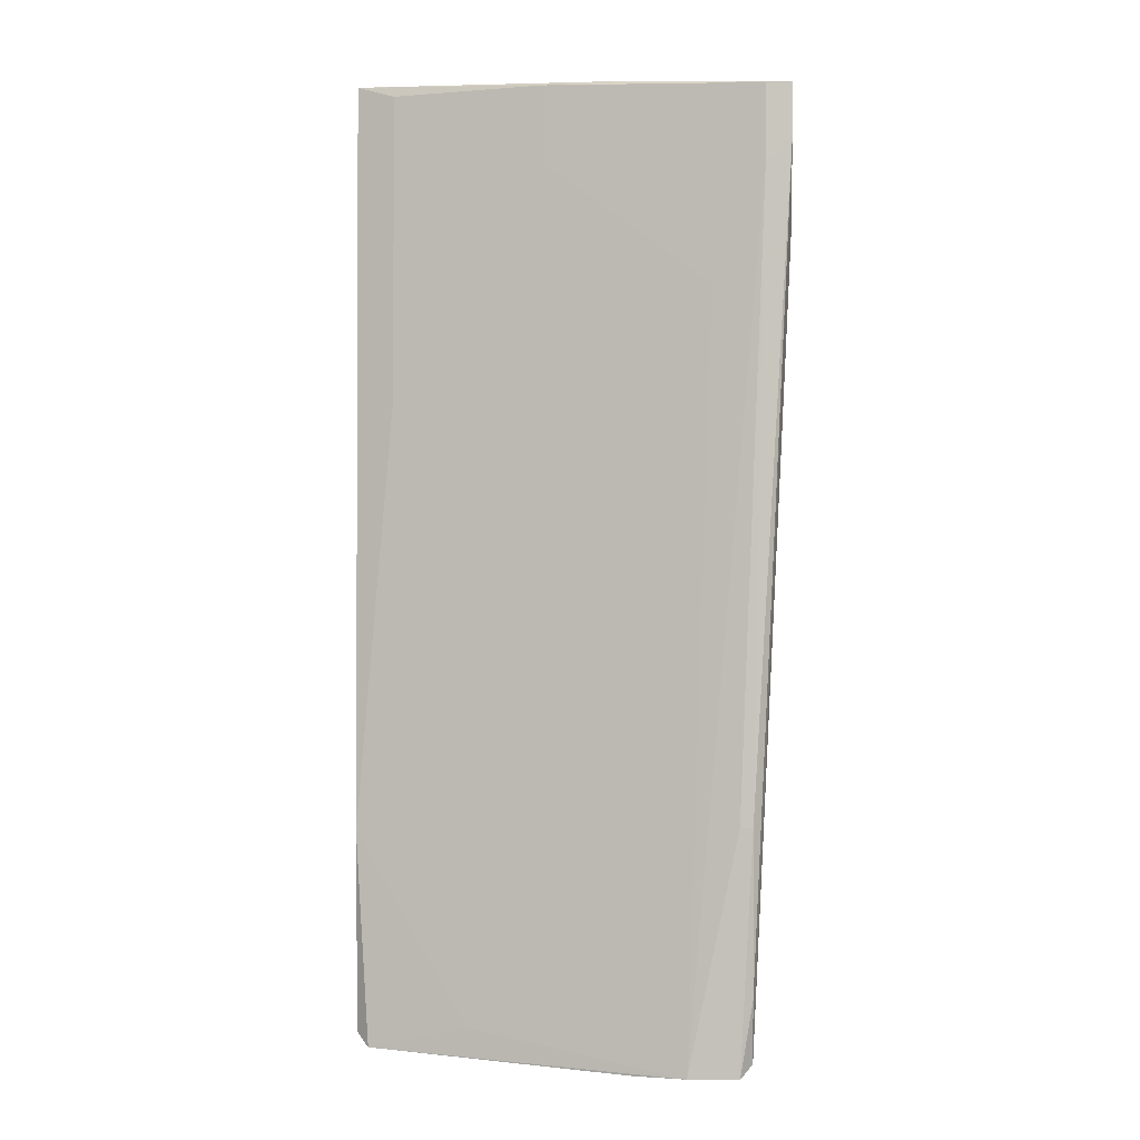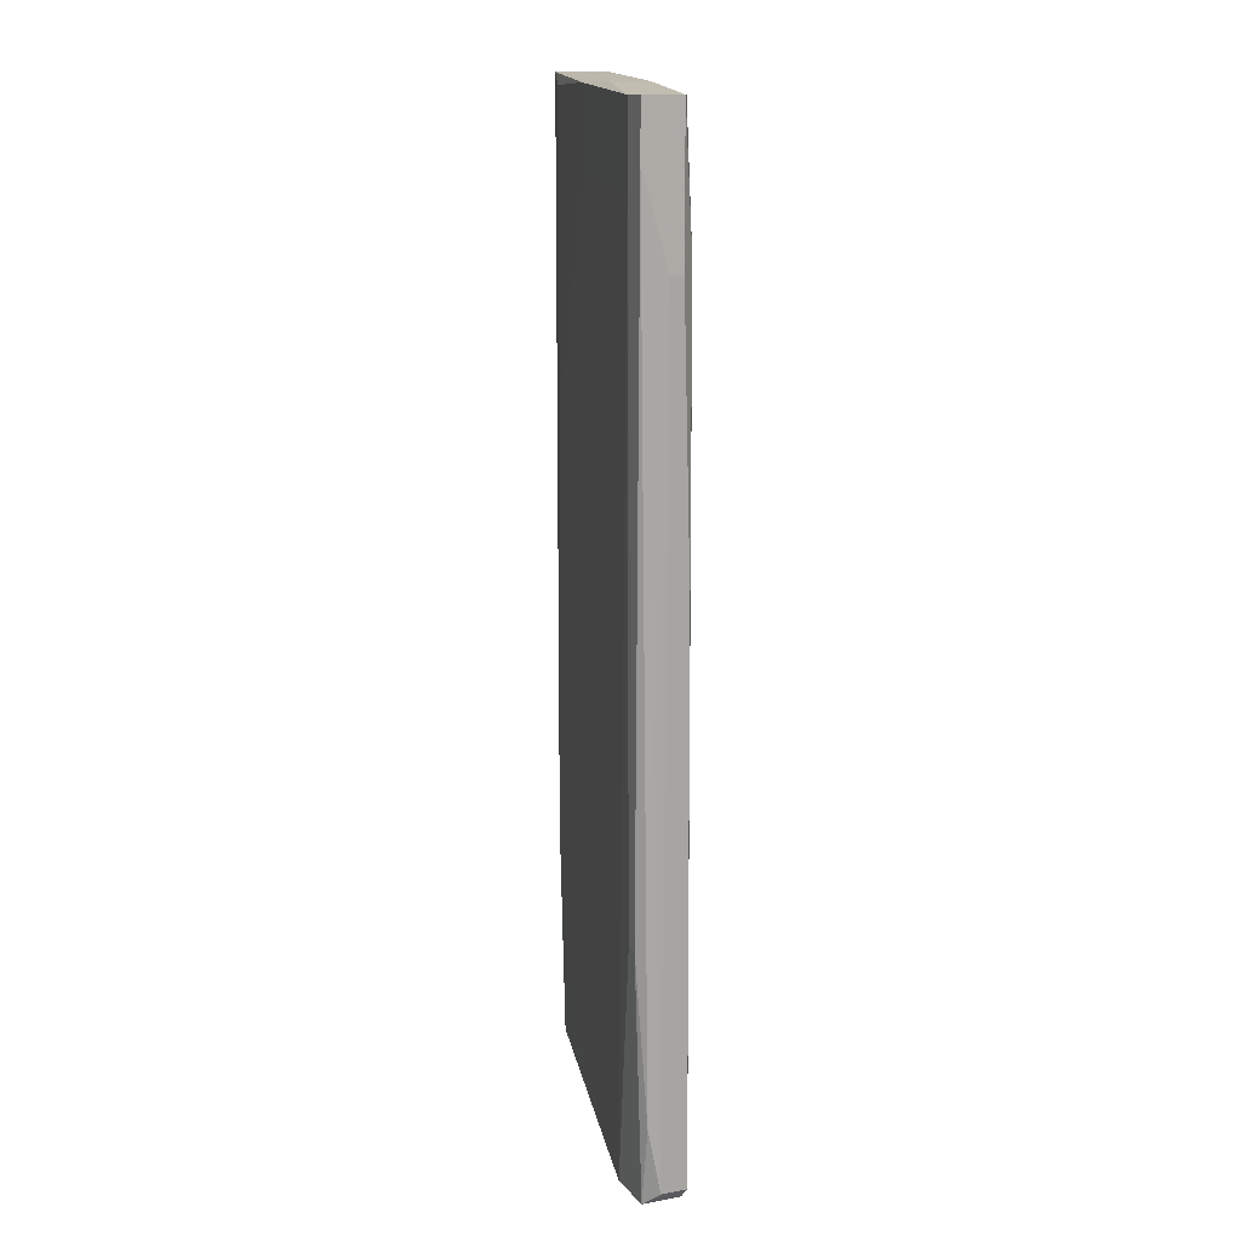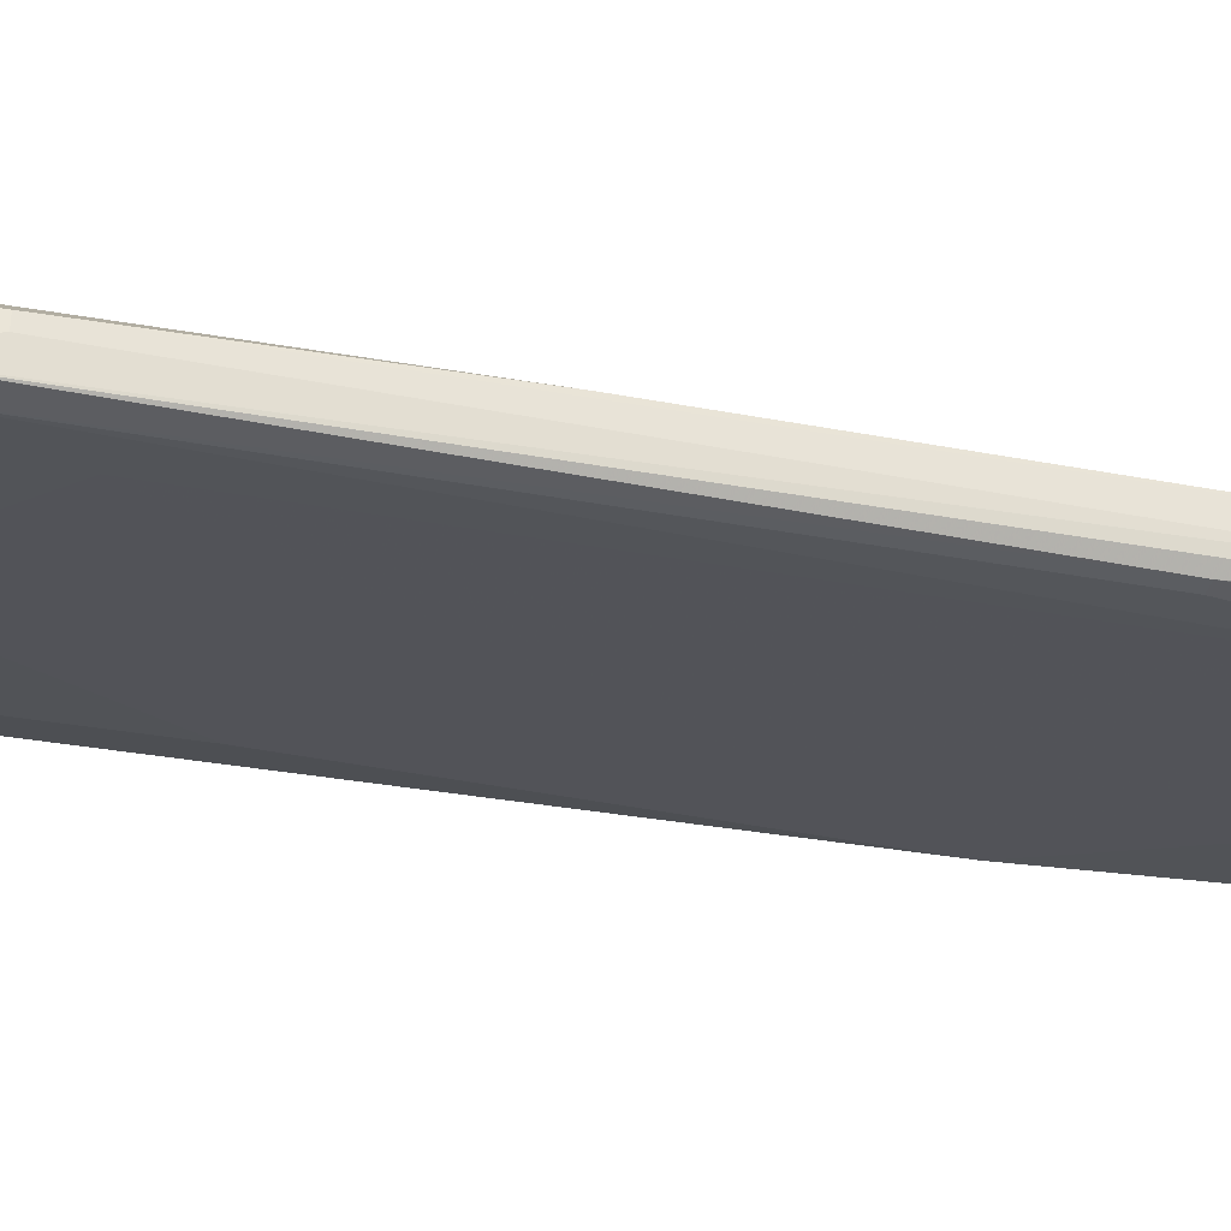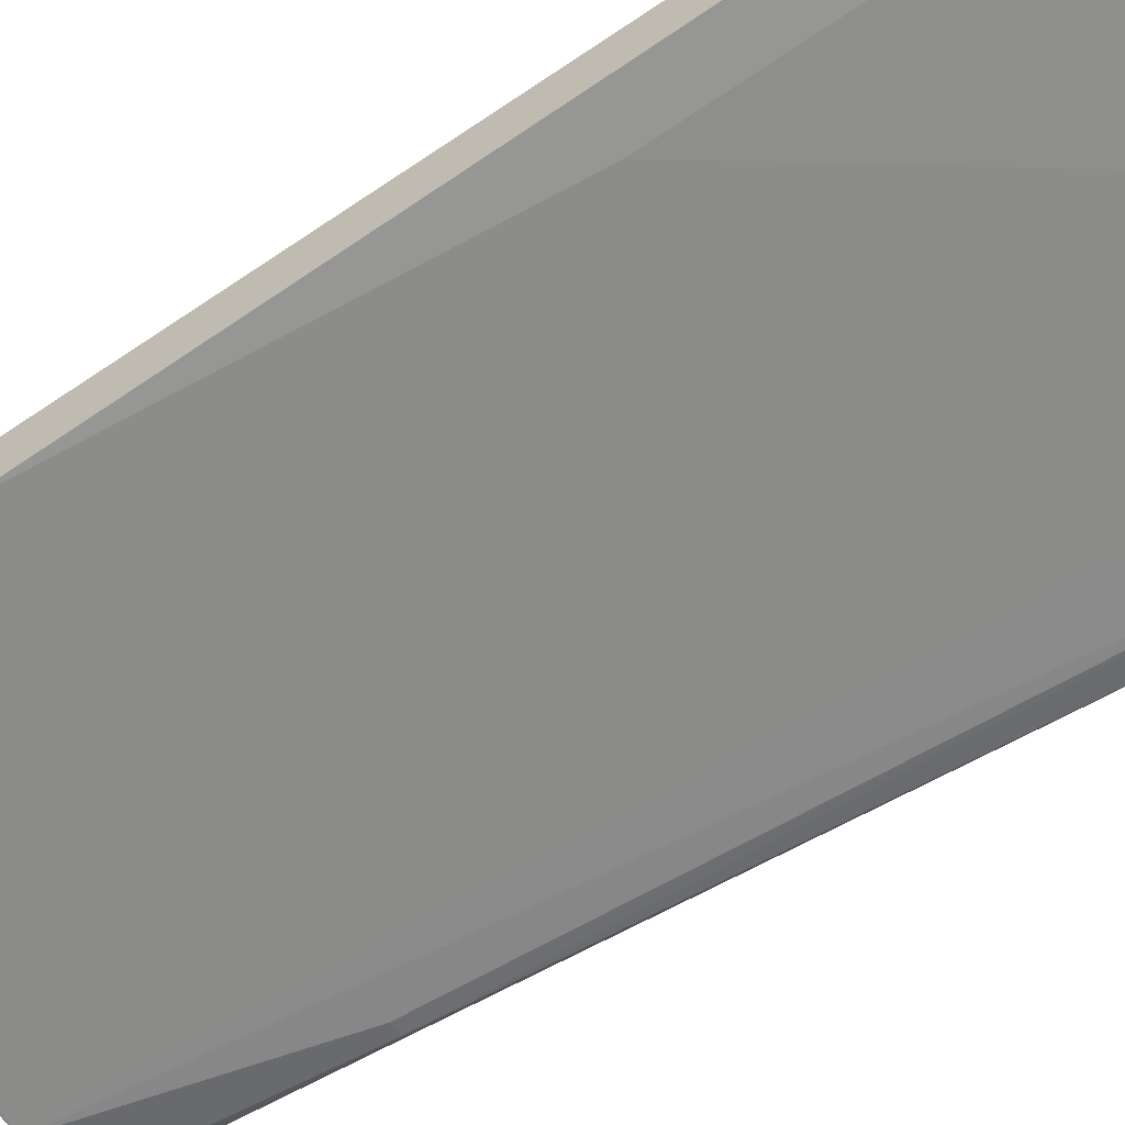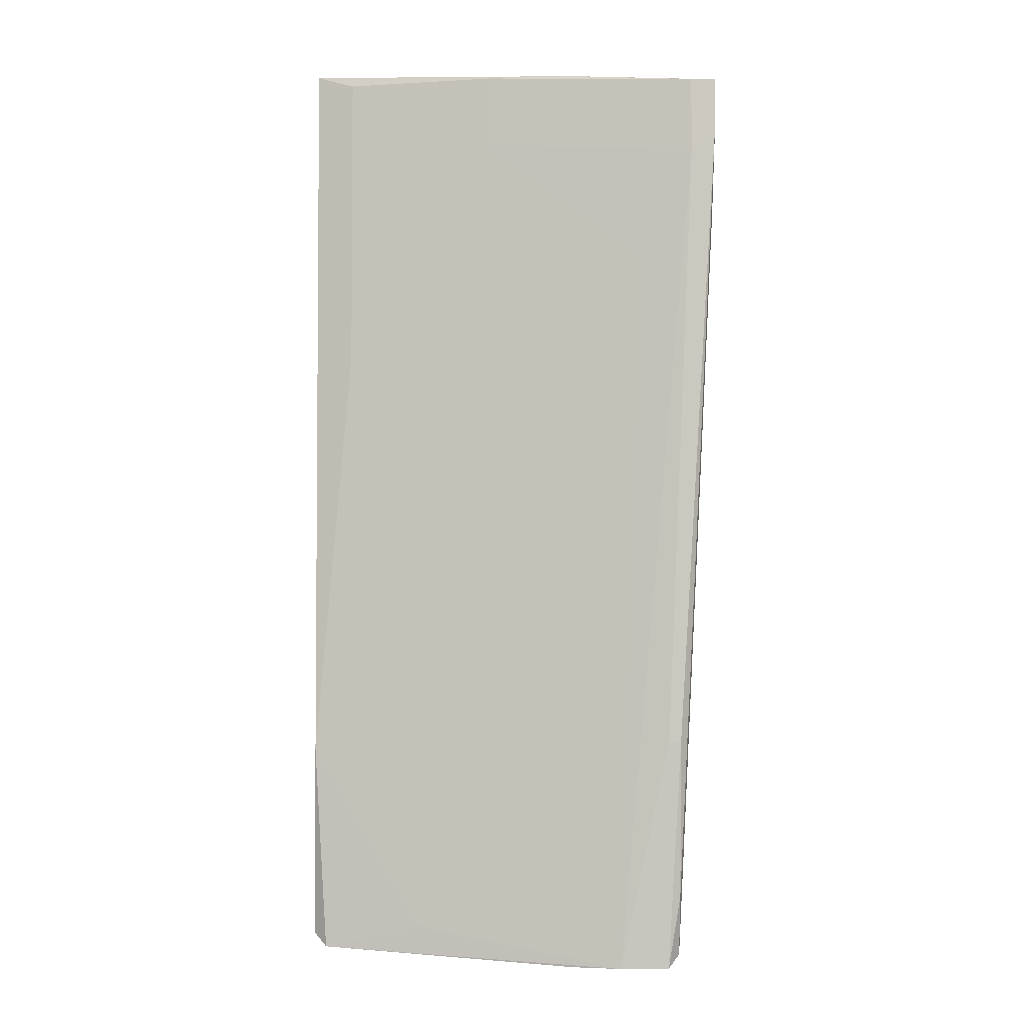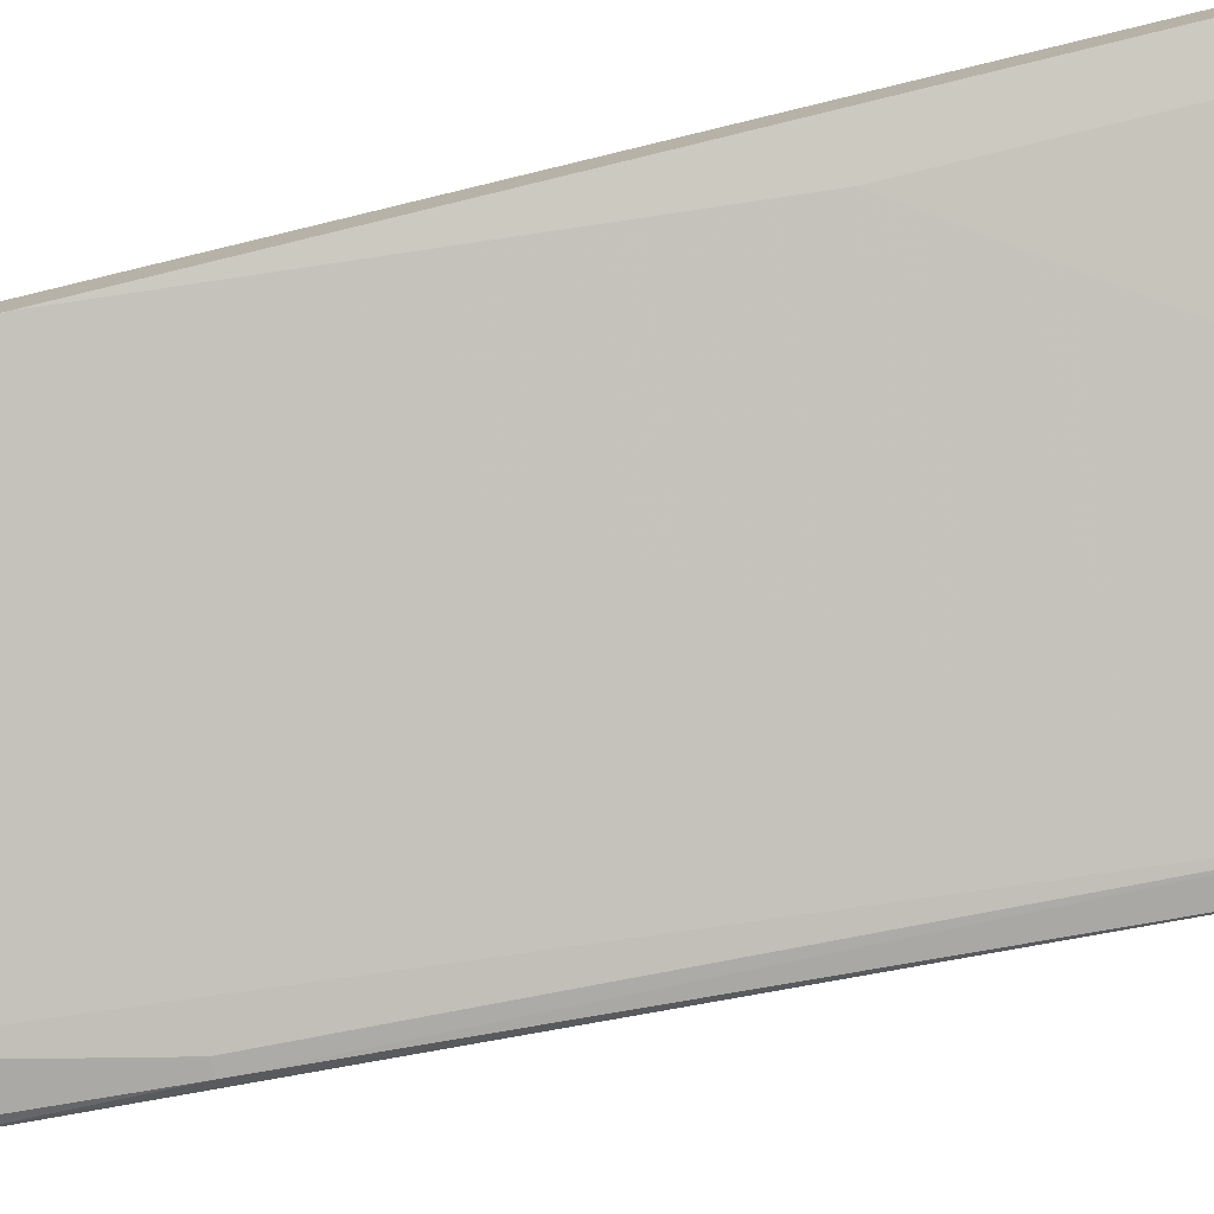
<metadata>
{"format":"obj","ext":"obj","renderer":"f3d","projection":"perspective","resolution":1024,"background":"white","views":[{"elev":-1.5,"azim":2.7,"up":"+Z"},{"elev":12.3,"azim":66.7,"up":"+Z"},{"elev":-35.8,"azim":76.9,"up":"+Y"},{"elev":-55.1,"azim":-53.4,"up":"+Y"},{"elev":-3.0,"azim":-2.2,"up":"+Z"},{"elev":-76.7,"azim":-76.3,"up":"+Y"}]}
</metadata>
<code>
v 0.02969 0.006155 -0.0371
v 0.02969 0.003427 -0.0371
v 0.02969 0.007065 -0.03619
v 0.02969 0.007065 -0.02255
v 0.04878 0.001609 0.0311
v 0.04878 0.002518 -0.03801
v 0.04878 -0.001119 0.0311
v 0.04878 -0.001119 -0.03801
v 0.05242 -0.002028 -0.03801
v 0.02878 0.004337 -0.03619
v 0.02878 0.006155 0.03202
v 0.02878 0.003427 -0.02164
v 0.02878 0.003427 0.03202
v 0.02878 0.007065 -0.03619
v 0.03697 0.001609 -0.03528
v 0.05606 0.0007 -0.03801
v 0.05606 -0.002937 -0.02073
v 0.05606 -0.002028 -0.03801
v 0.04242 -0.000209 0.0311
v 0.04242 -0.000209 0.02565
v 0.05878 -0.000209 0.0211
v 0.05878 -0.000209 0.001095
v 0.0597 -0.002028 0.02019
v 0.0597 -0.003848 0.03019
v 0.0597 -0.003848 0.02655
v 0.0597 -0.001119 0.02019
v 0.0597 -0.001119 0.03019
v 0.03151 0.006155 0.03202
v 0.03151 0.002518 0.0311
v 0.03151 0.002518 0.009279
v 0.04151 0.004337 -0.03073
v 0.05424 -0.002937 0.01655
v 0.05788 -0.000209 0.03019
v 0.05788 -0.003848 0.02474
v 0.05788 -0.003848 0.03019
v 0.04696 0.002518 0.03019
v 0.05697 0.0007 -0.03437
v 0.05697 0.0007 -0.0371
v 0.05697 -0.002937 -0.02073
v 0.05697 -0.002028 -0.03255
v 0.05697 -0.001119 -0.0371
f 9 12 15
f 13 28 11
f 2 8 9
f 30 13 12
f 13 11 12
f 33 27 21
f 12 11 14
f 11 28 4
f 3 14 4
f 14 11 4
f 3 38 6
f 8 2 6
f 9 8 6
f 27 25 26
f 21 27 26
f 41 38 26
f 13 30 29
f 30 20 29
f 39 9 18
f 38 41 18
f 9 6 18
f 25 35 34
f 39 25 34
f 35 20 34
f 28 13 7
f 14 3 1
f 2 14 1
f 3 6 1
f 6 2 1
f 38 3 31
f 3 4 31
f 2 12 10
f 14 2 10
f 12 14 10
f 28 33 36
f 33 21 36
f 4 28 36
f 21 31 36
f 31 4 36
f 30 12 32
f 12 9 32
f 20 30 32
f 9 34 32
f 34 20 32
f 25 39 40
f 41 25 40
f 39 18 40
f 18 41 40
f 9 39 17
f 39 34 17
f 34 9 17
f 25 27 24
f 35 25 24
f 27 7 24
f 7 35 24
f 21 38 37
f 38 31 37
f 31 21 37
f 20 35 19
f 13 29 19
f 29 20 19
f 35 7 19
f 7 13 19
f 6 38 16
f 38 18 16
f 18 6 16
f 27 33 5
f 33 28 5
f 7 27 5
f 28 7 5
f 38 21 22
f 21 26 22
f 26 38 22
f 25 41 23
f 26 25 23
f 41 26 23
f 2 9 15
f 12 2 15

</code>
